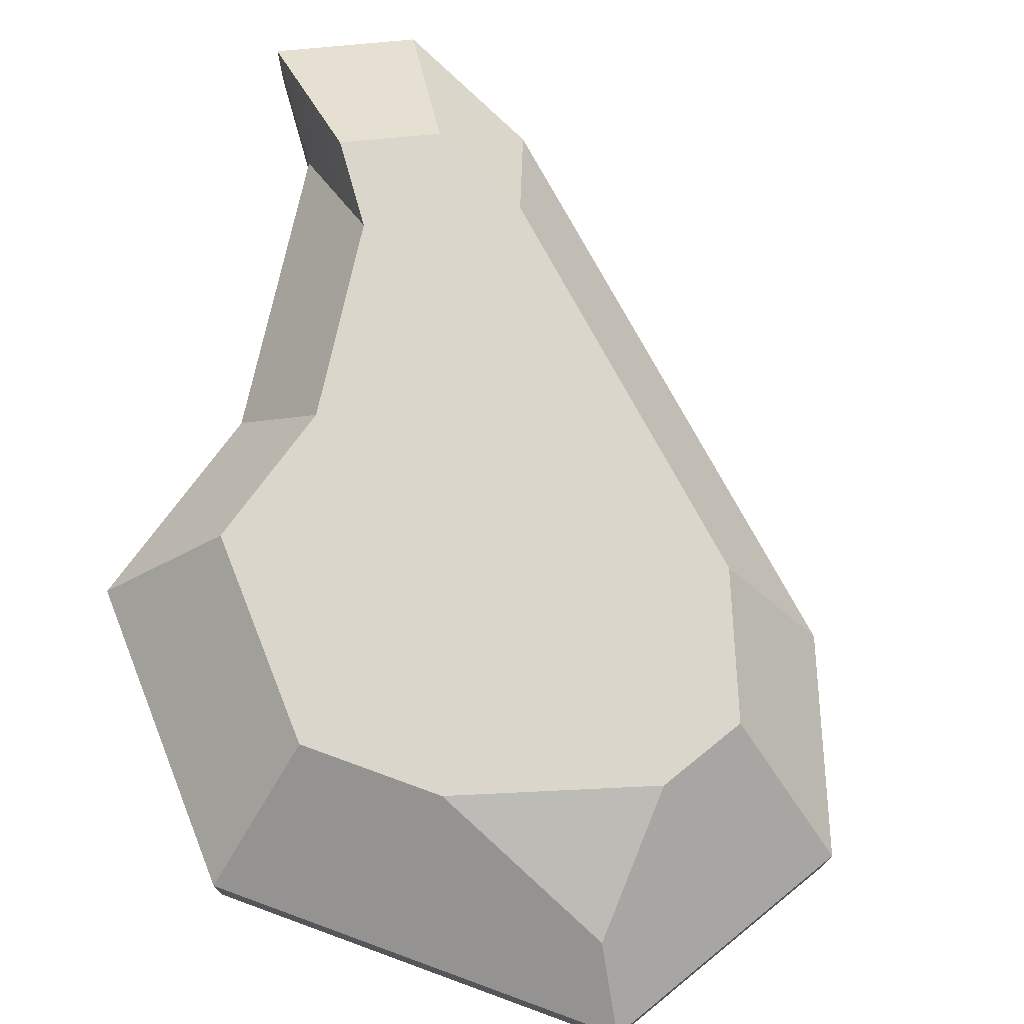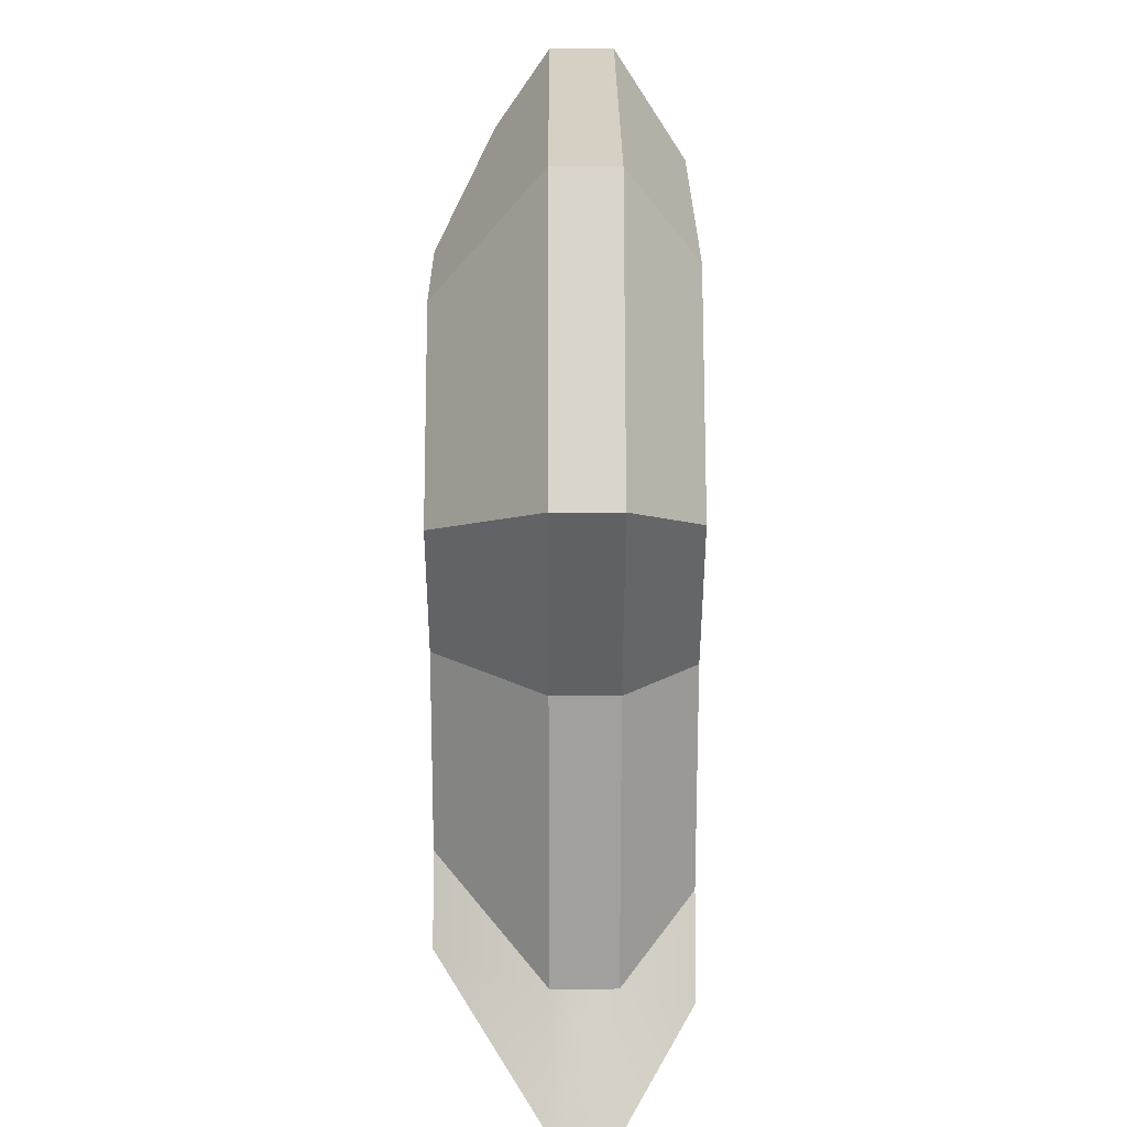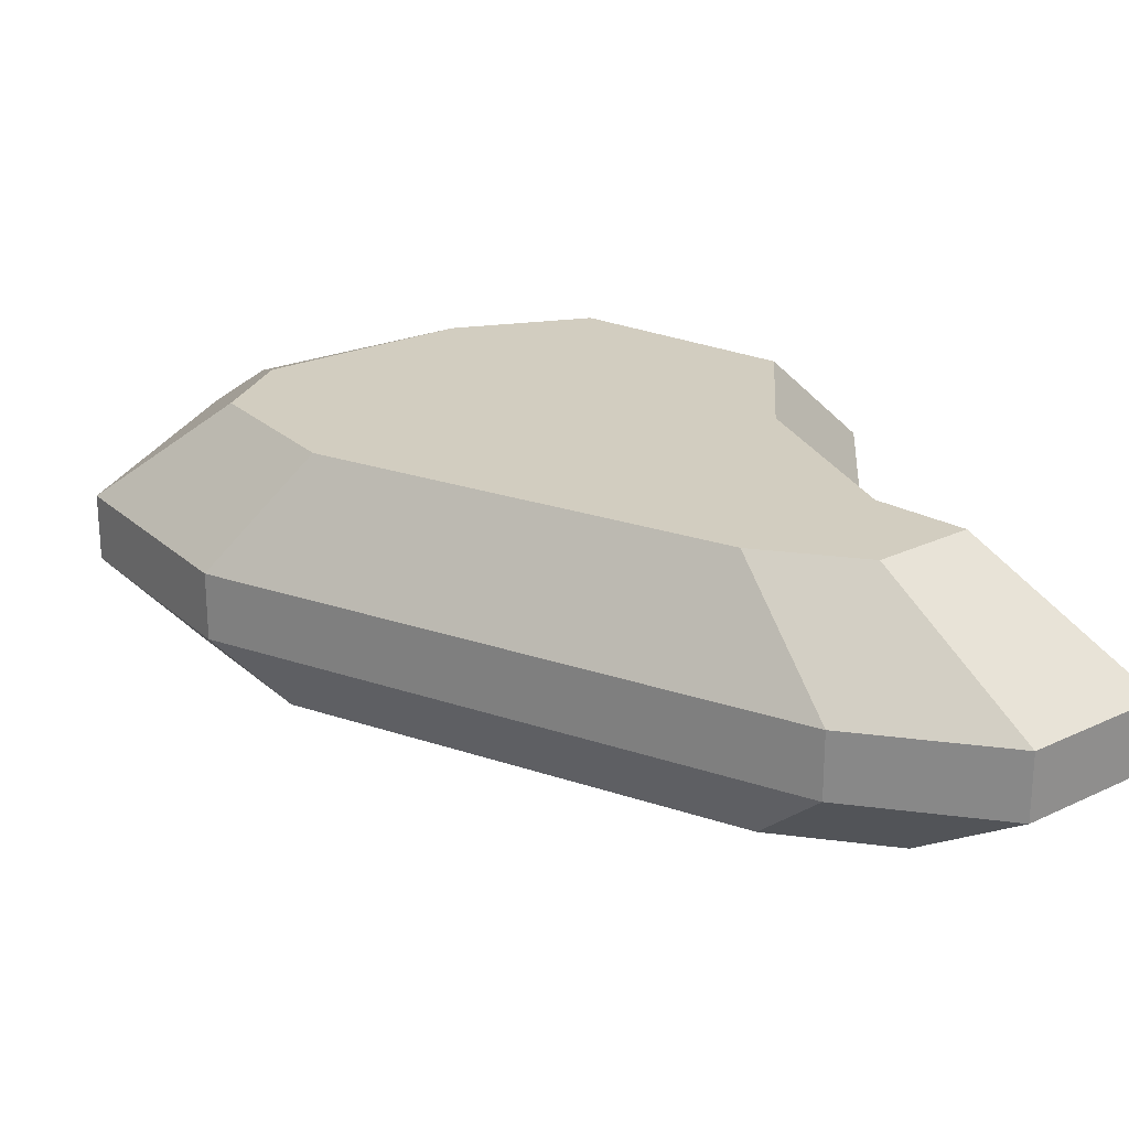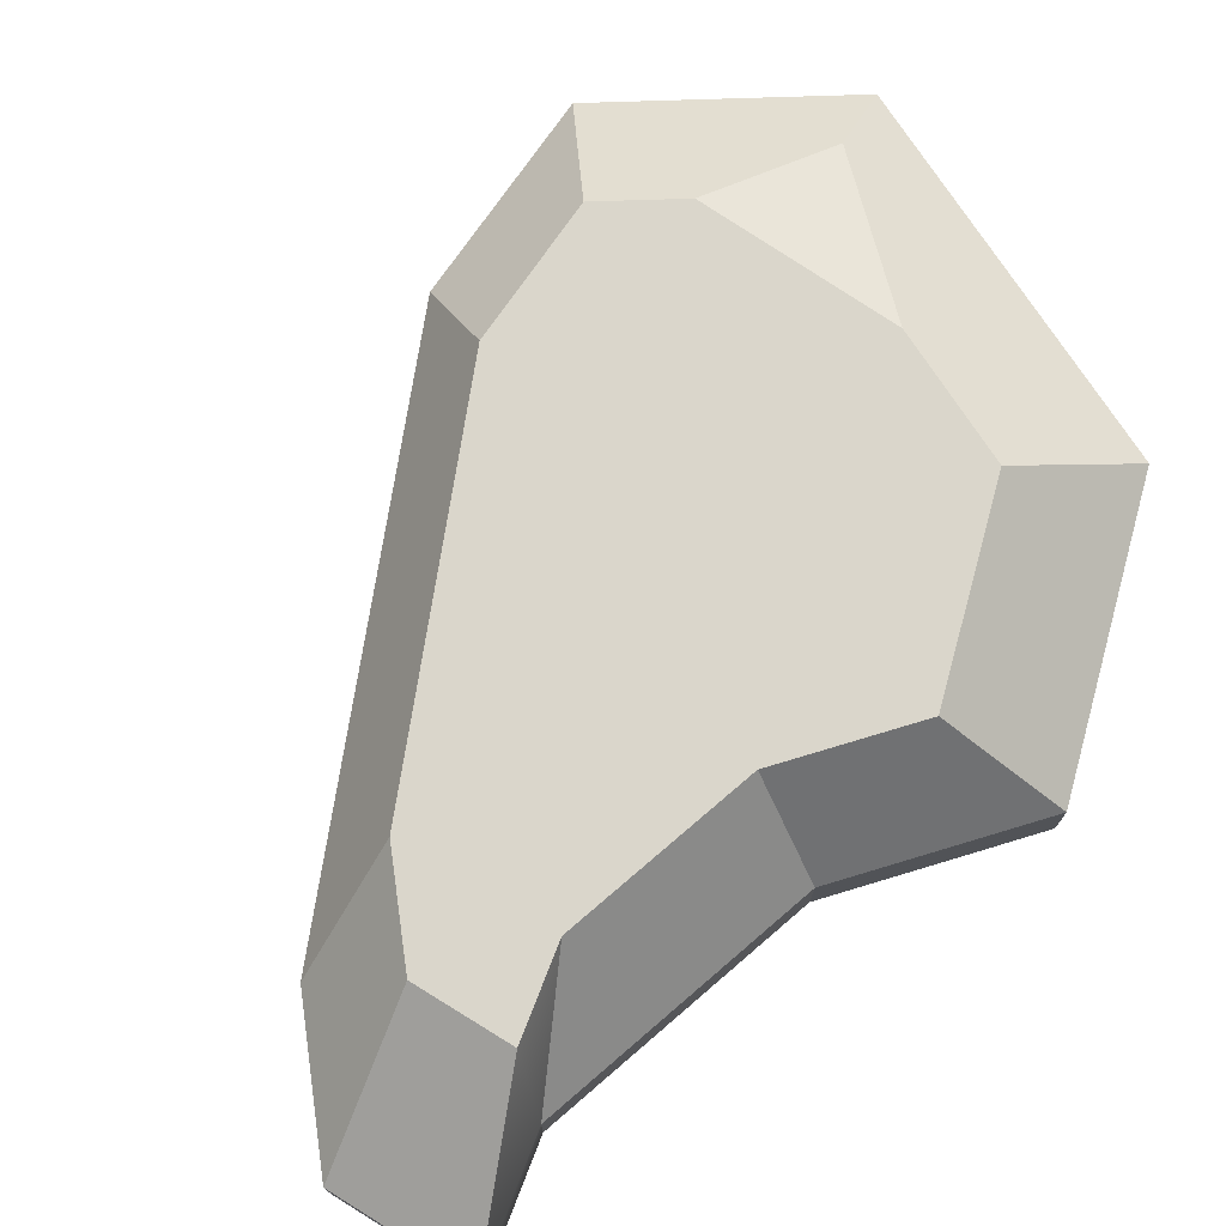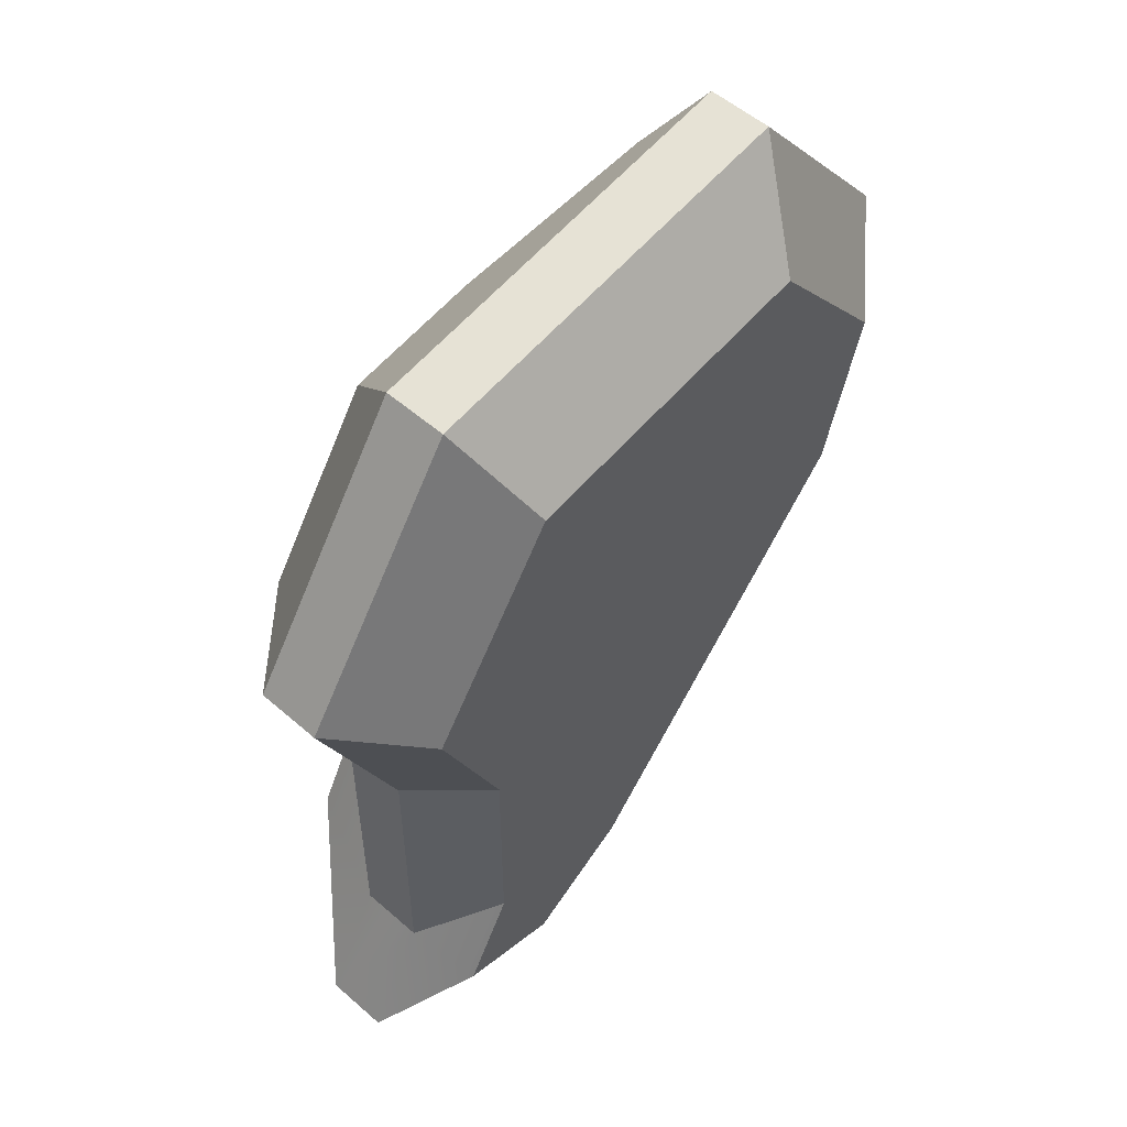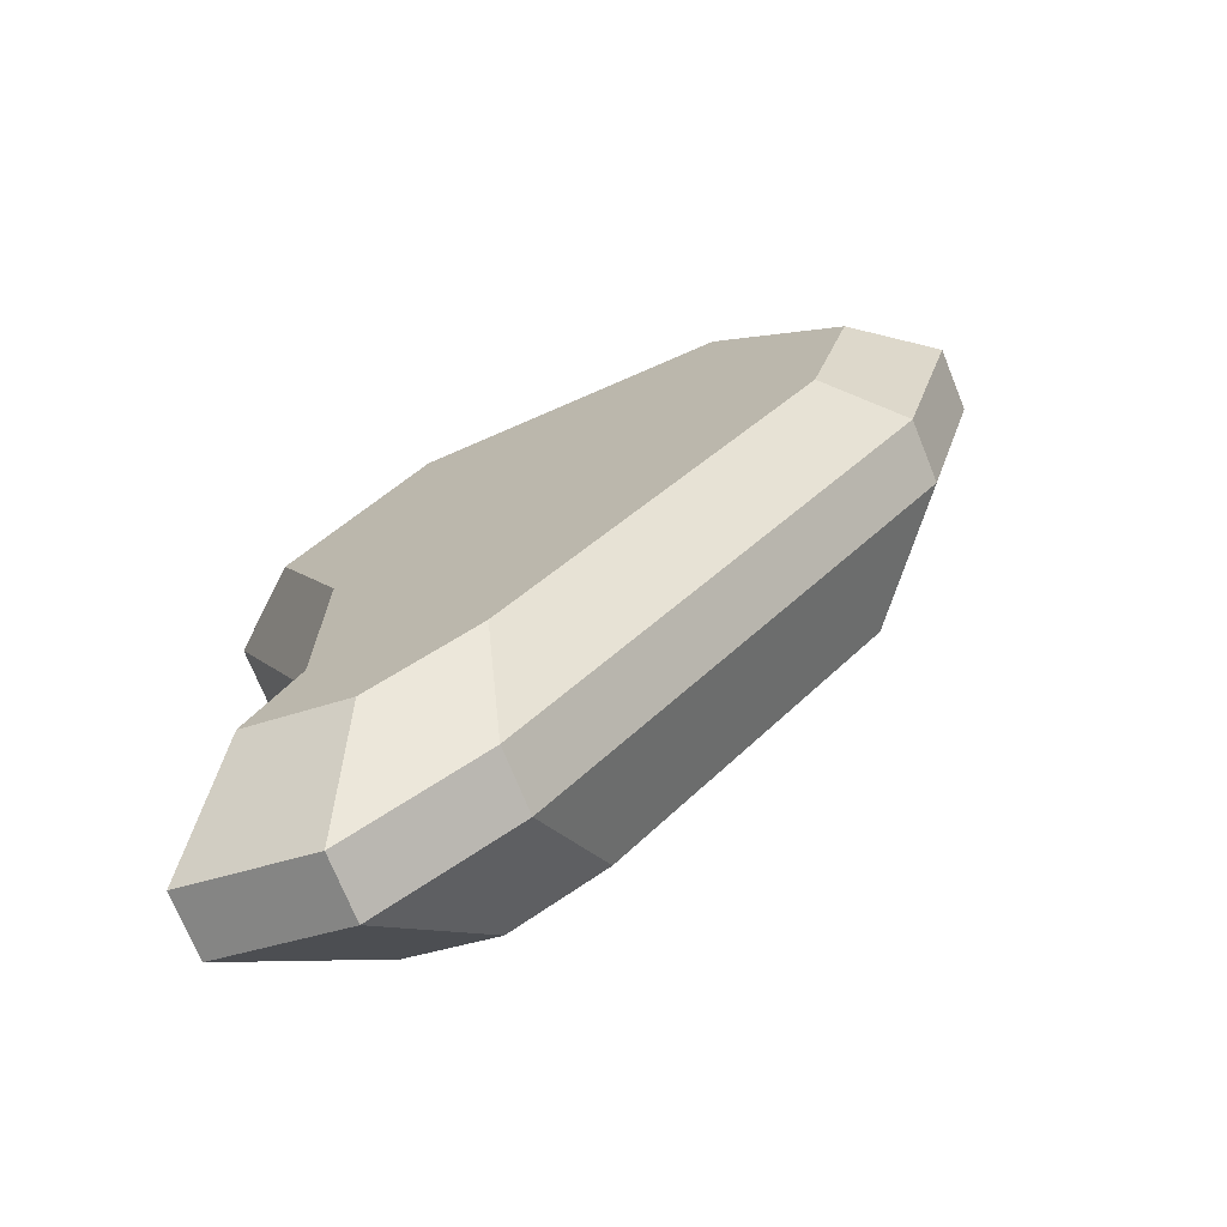
<metadata>
{"format":"obj","ext":"obj","renderer":"f3d","projection":"perspective","resolution":1024,"background":"white","views":[{"elev":73.9,"azim":12.2,"up":"+Y"},{"elev":18.3,"azim":-90.1,"up":"+Z"},{"elev":24.6,"azim":159.6,"up":"+Y"},{"elev":74.0,"azim":-130.7,"up":"+Y"},{"elev":54.0,"azim":-47.2,"up":"+Z"},{"elev":-72.3,"azim":22.0,"up":"+Z"}]}
</metadata>
<code>
g rock_largeA
v -0.07721 0.1443 -0.4148
v 0.3343 0.1443 0.06883
v -0.05328 0.2598 -0.2862
v 0.2306 0.2598 0.04749
v 0.2159 0.1443 0.5077
v -0.2094 0.1443 0.4493
v 0.1825 0.202 0.429
v 0.002242 0.2598 0.3302
v -0.1445 0.2598 0.31
v 0.2607 0 0.05369
v 0.3061 0 0.2251
v 0.3343 0.07577 0.06883
v 0.3925 0.07577 0.2886
v 0.1684 0 0.396
v -0.06023 0 -0.3236
v -0.1634 0 0.3504
v -0.1732 0 -0.396
v -0.2343 0 -0.02428
v -0.3061 0 0.1378
v -0.2343 0 -0.2631
v -0.2858 0 -0.3601
v 0.2159 0.07577 0.5077
v -0.2094 0.07577 0.4493
v 0.3925 0.1443 0.2886
v -0.3004 0.07577 -0.03113
v -0.3004 0.1443 -0.03113
v -0.3925 0.07577 0.1767
v -0.3925 0.1443 0.1767
v -0.07721 0.07577 -0.4148
v -0.2221 0.07577 -0.5077
v 0.2099 0.2598 0.2747
v 0.2708 0.2598 0.1991
v -0.3664 0.07577 -0.4616
v -0.2708 0.2598 0.1219
v -0.3664 0.1443 -0.4616
v -0.2528 0.2598 -0.3185
v -0.3004 0.1443 -0.3374
v -0.2072 0.2598 -0.2328
v -0.1532 0.2598 -0.3503
v -0.2221 0.1443 -0.5077
v -0.3004 0.07577 -0.3374
v -0.2072 0.2598 -0.02148
f 3 2 1
f 2 3 4
f 7 6 5
f 6 7 8
f 6 8 9
f 12 11 10
f 11 12 13
f 14 10 11
f 10 14 15
f 15 14 16
f 15 16 17
f 17 16 18
f 18 16 19
f 20 17 18
f 17 20 21
f 5 23 22
f 23 5 6
f 24 12 2
f 12 24 13
f 27 26 25
f 26 27 28
f 23 19 16
f 19 23 27
f 17 29 15
f 29 17 30
f 8 7 31
f 32 5 24
f 5 32 31
f 5 31 7
f 2 29 1
f 29 2 12
f 18 27 25
f 27 18 19
f 21 30 17
f 30 21 33
f 34 6 9
f 6 34 28
f 37 36 35
f 36 37 38
f 23 14 22
f 14 23 16
f 40 36 39
f 36 40 35
f 12 15 29
f 15 12 10
f 41 35 33
f 35 41 37
f 21 41 33
f 41 21 20
f 40 29 30
f 29 40 1
f 26 38 37
f 38 26 42
f 28 42 26
f 42 28 34
f 35 30 33
f 30 35 40
f 23 28 27
f 28 23 6
f 20 25 41
f 25 20 18
f 5 13 24
f 13 5 22
f 25 37 41
f 37 25 26
f 32 2 4
f 2 32 24
f 39 1 40
f 1 39 3
f 22 11 13
f 11 22 14
f 36 38 39
f 42 39 38
f 9 39 42
f 9 3 39
f 8 3 9
f 31 3 8
f 31 4 3
f 4 31 32
f 9 42 34

</code>
